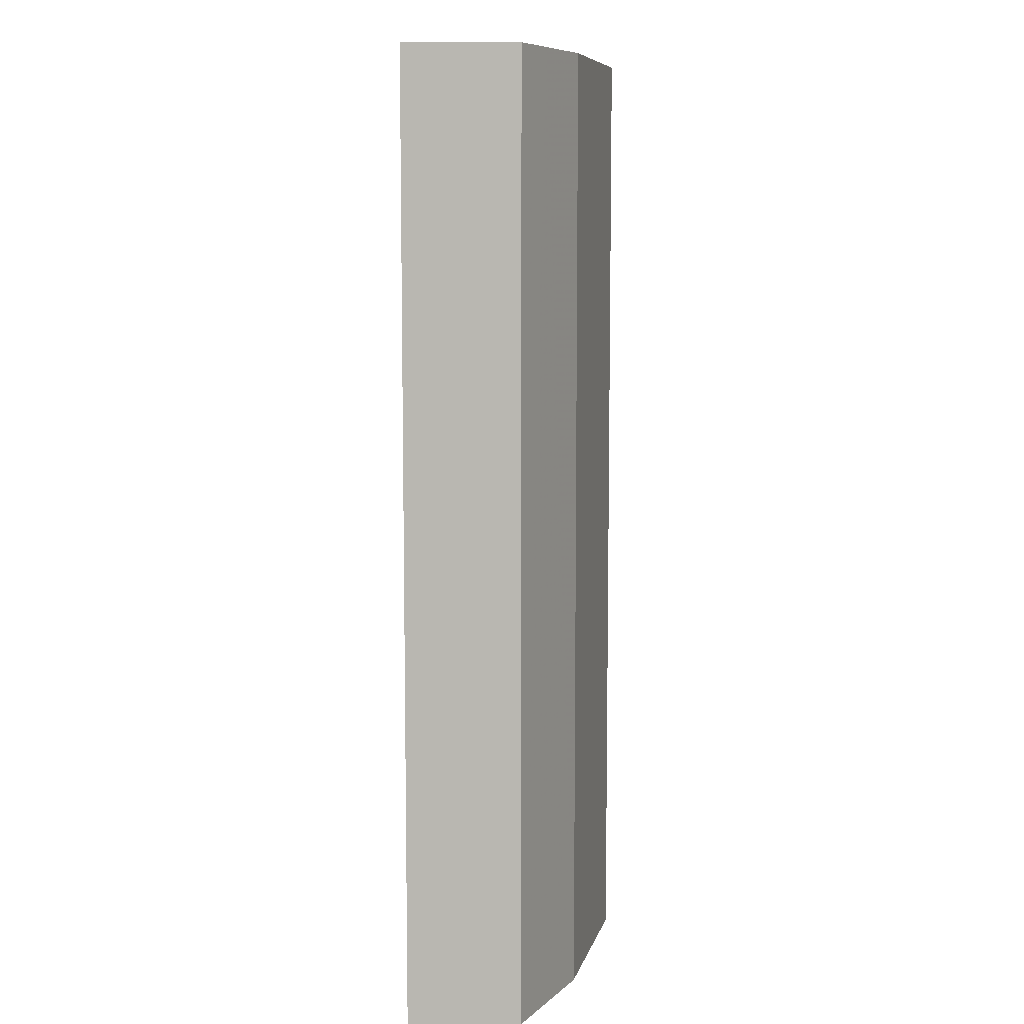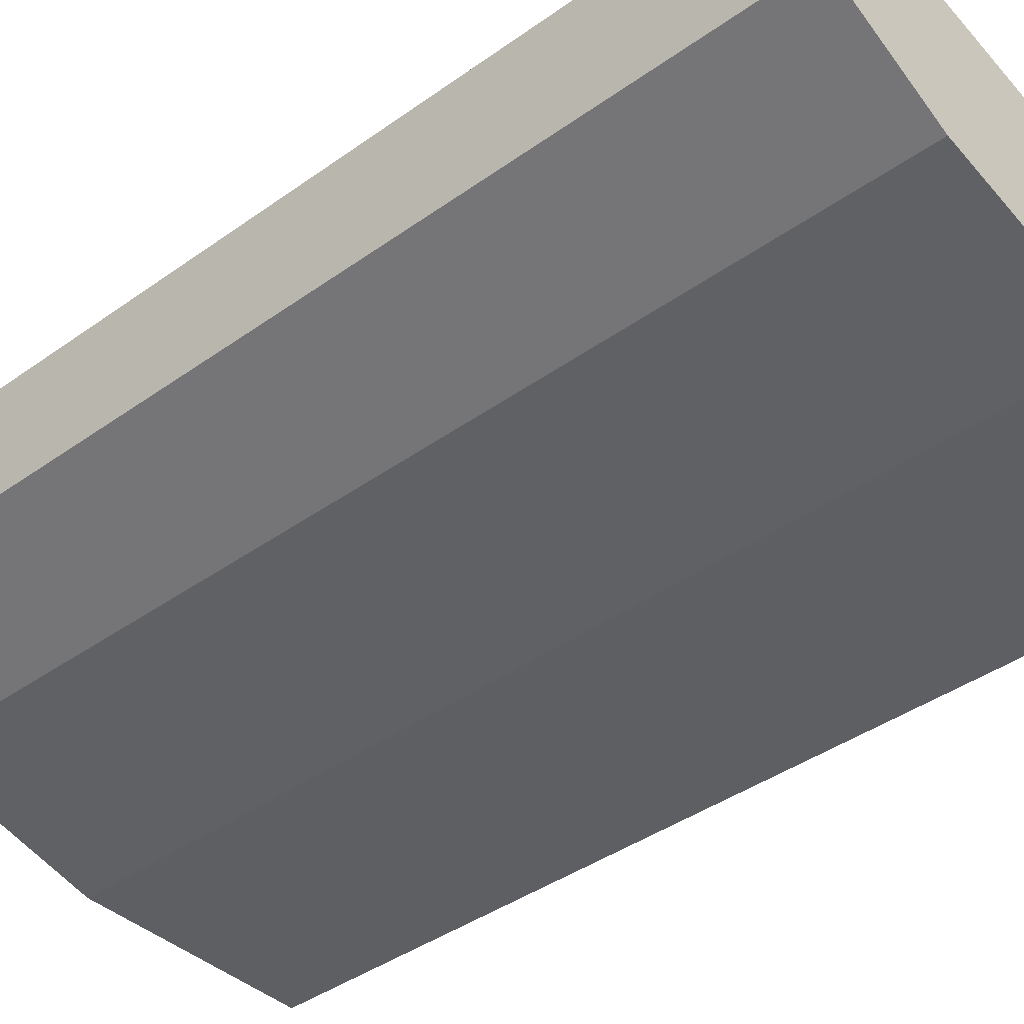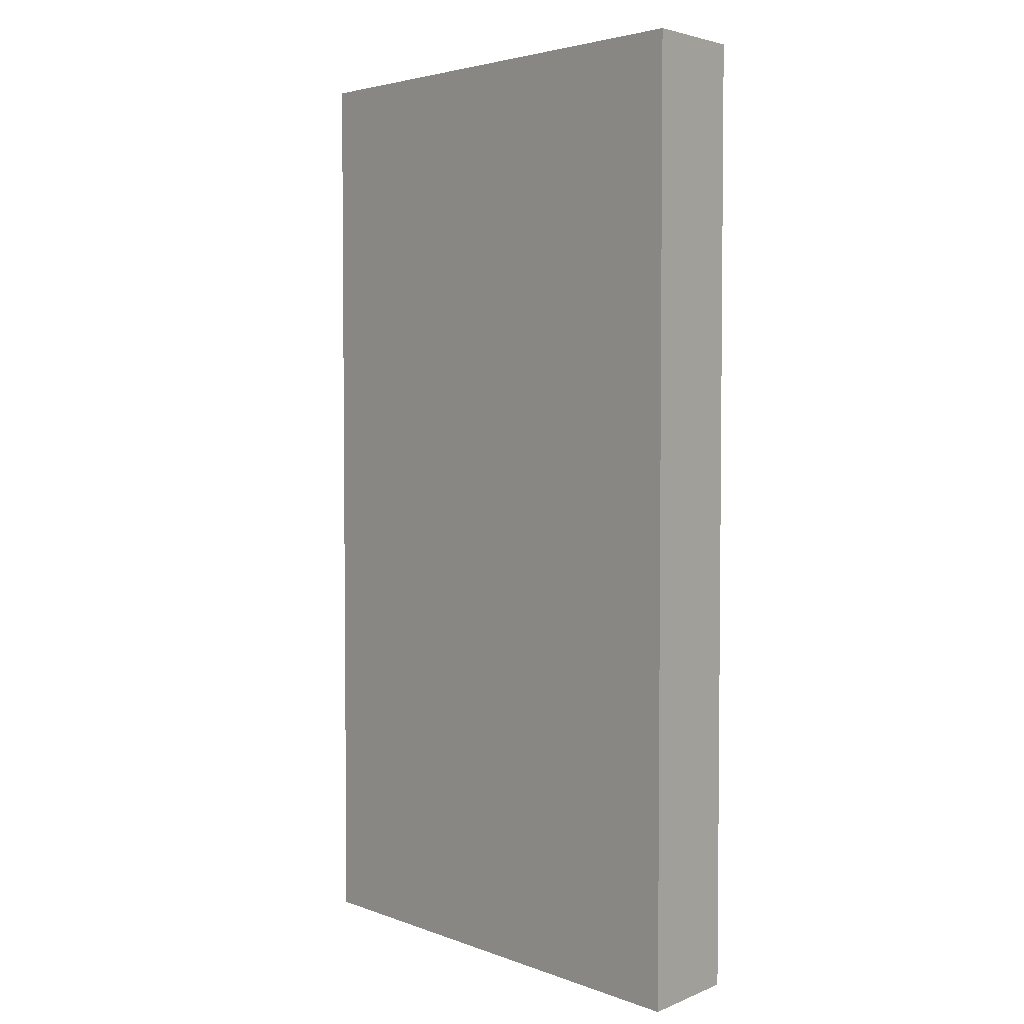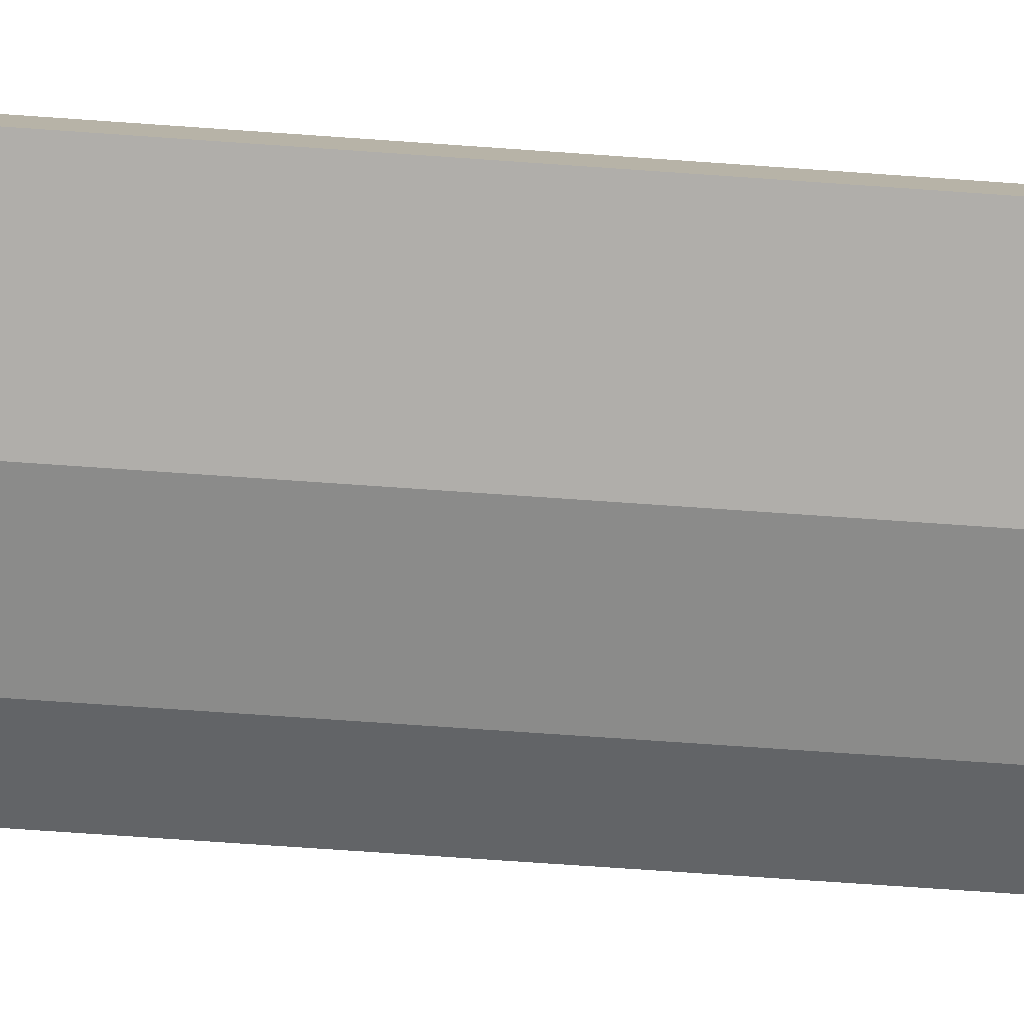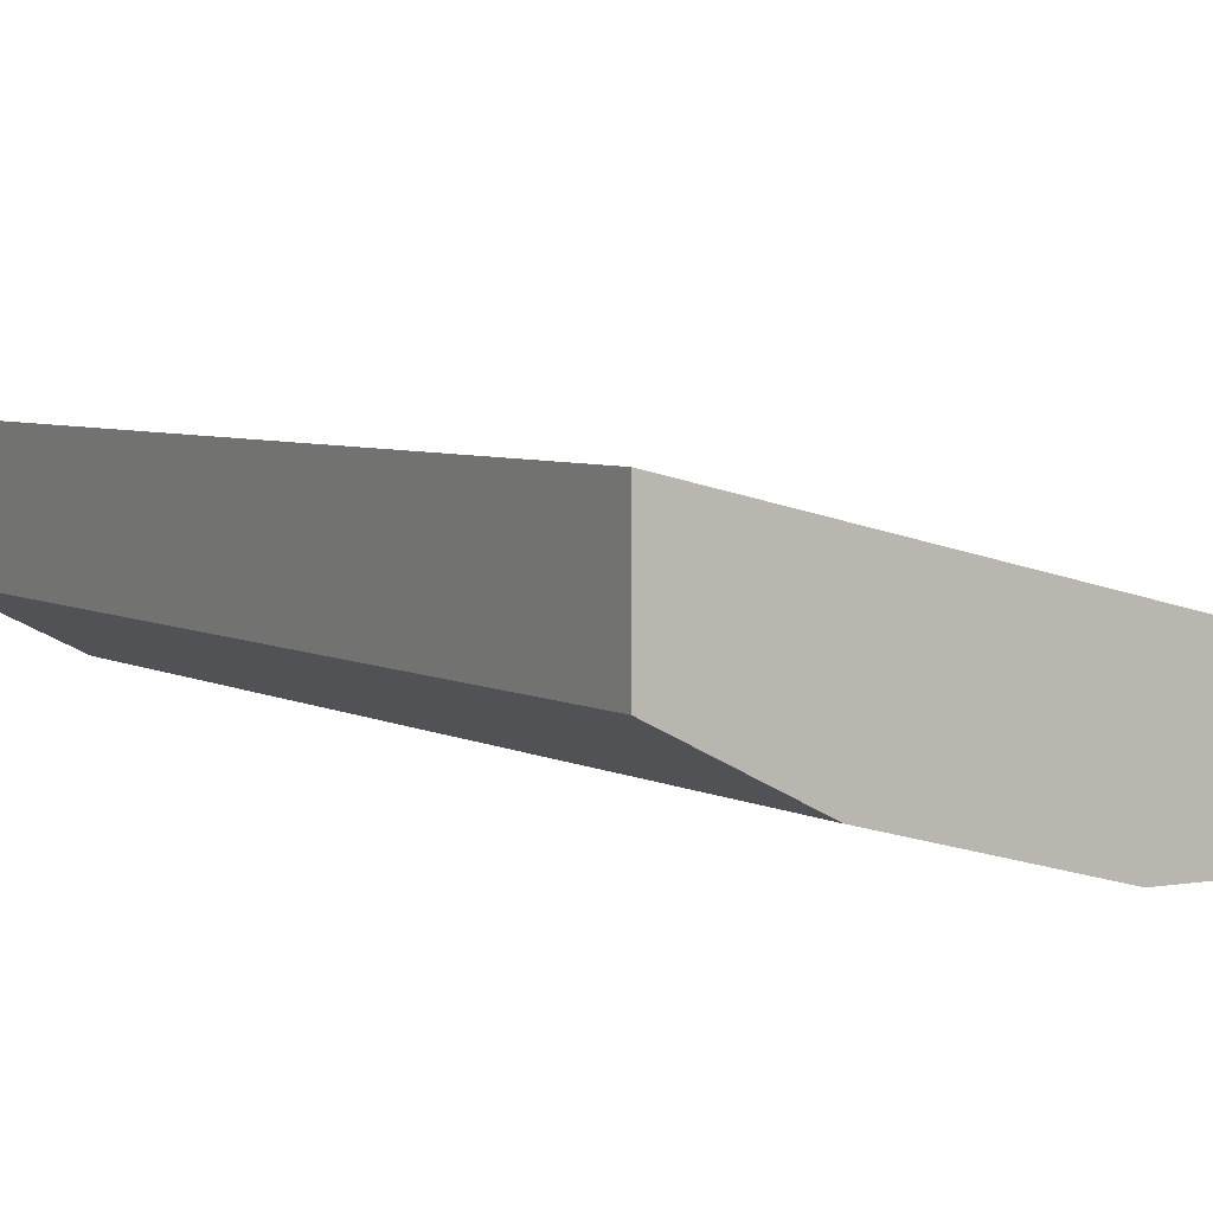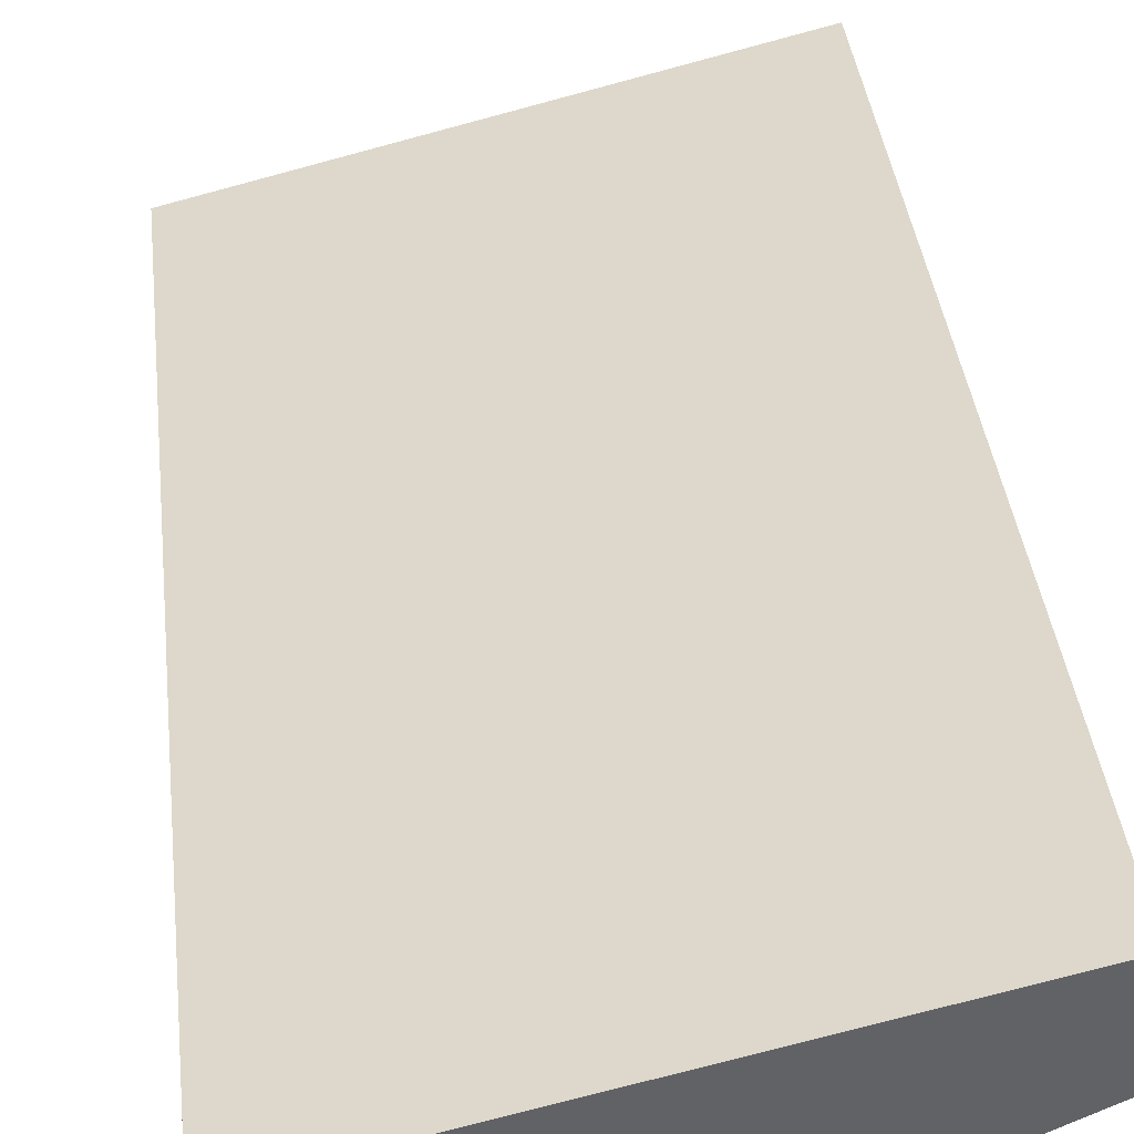
<metadata>
{"format":"obj","ext":"obj","renderer":"f3d","projection":"perspective","resolution":1024,"background":"white","views":[{"elev":8.3,"azim":89.1,"up":"+Y"},{"elev":-39.8,"azim":131.7,"up":"+Z"},{"elev":3.6,"azim":37.1,"up":"+Y"},{"elev":-77.8,"azim":-93.9,"up":"+Z"},{"elev":4.7,"azim":150.1,"up":"+Z"},{"elev":39.9,"azim":-6.6,"up":"+Z"}]}
</metadata>
<code>
v 0.2219 -0.01422 -0.4736
v 0.2009 -0.01422 -0.4841
v 0.2219 -0.01422 -0.4257
v 0.2219 -0.4203 -0.4736
v 0.1725 -0.01422 -0.4983
v 0.1725 -0.4203 -0.4983
v -0.0004886 -0.01422 -0.4791
v 0.2219 -0.4203 -0.4257
v 0.09583 -0.01422 -0.5175
v 0.09583 -0.4203 -0.5175
v -0.0004886 -0.01422 -0.5175
v -0.0004886 -0.4203 -0.4791
v -0.0004886 -0.4203 -0.5175
f 4 12 13
f 4 13 10
f 4 10 6
f 5 6 10
f 9 10 13
f 7 11 13
f 7 13 12
f 9 13 11
f 4 8 12
f 5 10 9
f 3 12 8
f 2 4 6
f 2 6 5
f 3 7 12
f 1 5 9
f 1 9 11
f 1 11 7
f 1 2 5
f 1 3 8
f 1 8 4
f 1 4 2
f 1 7 3

</code>
